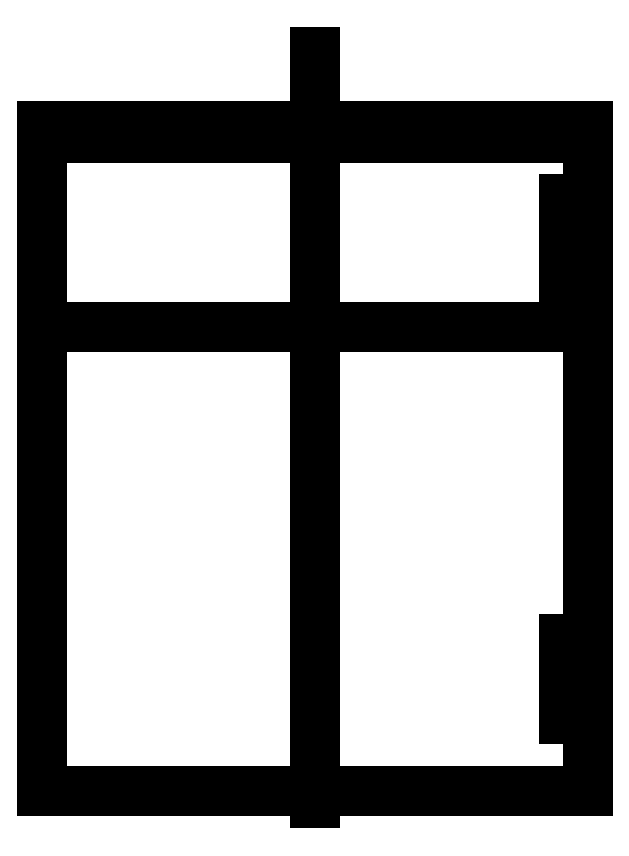
<metadata>
{"format":"dxf","ext":"dxf","renderer":"ezdxf+matplotlib","layout":"modelspace","background":"white","min_lineweight":24,"dpi":150}
</metadata>
<code>
0
SECTION
2
ENTITIES
0
3DSOLID
8
0
347
7A
290
     1
2
{58f71eb8-d07b-8d46-9900-1c243f023259}
350
0
0
POINT
8
bot 2 - skin v34_Sketch10
10
0
20
0
30
0
0
LINE
8
bot 2 - skin v34_Sketch10
10
0
20
-9.528
30
12.65
11
0
21
-9.528
31
-0.15
0
LINE
8
bot 2 - skin v34_Sketch10
10
0
20
7.492
30
0.15
11
0
21
9.042
31
0.9235
0
LINE
8
bot 2 - skin v34_Sketch10
10
0
20
-9.228
30
0.15
11
0
21
7.492
31
0.15
0
LINE
8
bot 2 - skin v34_Sketch10
10
0
20
9.042
30
0.9235
11
0
21
9.042
31
13.5
0
LINE
8
bot 2 - skin v34_Sketch10
10
0
20
9.042
30
13.5
11
0
21
7.142
31
14.15
0
LINE
8
bot 2 - skin v34_Sketch10
10
0
20
2.442
30
14.15
11
0
21
2.442
31
14.45
0
LINE
8
bot 2 - skin v34_Sketch10
10
0
20
7.192
30
14.45
11
0
21
9.342
31
13.71
0
LINE
8
bot 2 - skin v34_Sketch10
10
0
20
7.142
30
14.15
11
0
21
2.442
31
14.15
0
LINE
8
bot 2 - skin v34_Sketch10
10
0
20
9.342
30
13.71
11
0
21
9.342
31
0.738
0
LINE
8
bot 2 - skin v34_Sketch10
10
0
20
9.342
30
0.738
11
0
21
7.563
31
-0.15
0
LINE
8
bot 2 - skin v34_Sketch10
10
0
20
7.563
30
-0.15
11
0
21
-9.228
31
-0.15
0
LINE
8
bot 2 - skin v34_Sketch10
10
0
20
2.442
30
14.45
11
0
21
7.192
31
14.45
0
LINE
8
bot 2 - skin v34_Sketch10
10
0
20
-9.228
30
0.15
11
0
21
-9.228
31
12.65
0
LINE
8
bot 2 - skin v34_Sketch10
10
0
20
-9.228
30
12.65
11
0
21
-9.528
31
12.65
0
LINE
8
bot 2 - skin v34_Sketch10
10
0
20
-9.228
30
0.15
11
0
21
-9.228
31
-0.15
0
LINE
8
bot 2 - skin v34_Sketch10
10
0
20
-9.528
30
-0.15
11
0
21
-9.228
31
-0.15
0
POINT
8
bot 2 - skin v34_Sketch14
10
0
20
-3.78e-14
30
14.45
0
LINE
8
bot 2 - skin v34_Sketch14
10
6.55
20
4.142
30
14.45
11
6.25
21
4.142
31
14.45
0
LINE
8
bot 2 - skin v34_Sketch14
10
6.55
20
5.642
30
14.45
11
6.55
21
4.142
31
14.45
0
LINE
8
bot 2 - skin v34_Sketch14
10
6.25
20
4.142
30
14.45
11
6.25
21
5.642
31
14.45
0
LINE
8
bot 2 - skin v34_Sketch14
10
6.85
20
2.442
30
14.45
11
6.85
21
7.192
31
14.45
0
LINE
8
bot 2 - skin v34_Sketch14
10
-6.85
20
7.192
30
14.45
11
-6.85
21
2.442
31
14.45
0
LINE
8
bot 2 - skin v34_Sketch14
10
6.25
20
5.642
30
14.45
11
6.55
21
5.642
31
14.45
0
LINE
8
bot 2 - skin v34_Sketch14
10
-6.85
20
2.442
30
14.45
11
6.85
21
2.442
31
14.45
0
LINE
8
bot 2 - skin v34_Sketch14
10
6.85
20
7.192
30
14.45
11
-6.85
21
7.192
31
14.45
0
POINT
8
bot 2 - skin v34_Sketch18
10
0
20
0
30
0.15
0
LINE
8
bot 2 - skin v34_Sketch18
10
6.85
20
7.492
30
0.15
11
-6.85
21
7.492
31
0.15
0
LINE
8
bot 2 - skin v34_Sketch18
10
6.55
20
5.342
30
0.15
11
6.55
21
3.342
31
0.15
0
LINE
8
bot 2 - skin v34_Sketch18
10
6.55
20
-7.408
30
0.15
11
6.25
21
-7.408
31
0.15
0
LINE
8
bot 2 - skin v34_Sketch18
10
6.25
20
3.342
30
0.15
11
6.25
21
5.342
31
0.15
0
LINE
8
bot 2 - skin v34_Sketch18
10
6.55
20
-5.408
30
0.15
11
6.55
21
-7.408
31
0.15
0
LINE
8
bot 2 - skin v34_Sketch18
10
6.25
20
-7.408
30
0.15
11
6.25
21
-5.408
31
0.15
0
LINE
8
bot 2 - skin v34_Sketch18
10
6.85
20
-9.228
30
0.15
11
6.85
21
7.492
31
0.15
0
LINE
8
bot 2 - skin v34_Sketch18
10
6.25
20
-5.408
30
0.15
11
6.55
21
-5.408
31
0.15
0
LINE
8
bot 2 - skin v34_Sketch18
10
-6.85
20
7.492
30
0.15
11
-6.85
21
-9.228
31
0.15
0
LINE
8
bot 2 - skin v34_Sketch18
10
-6.85
20
-9.228
30
0.15
11
6.85
21
-9.228
31
0.15
0
LINE
8
bot 2 - skin v34_Sketch18
10
6.25
20
5.342
30
0.15
11
6.55
21
5.342
31
0.15
0
LINE
8
bot 2 - skin v34_Sketch18
10
6.55
20
3.342
30
0.15
11
6.25
21
3.342
31
0.15
0
ENDSEC
0
EOF

</code>
